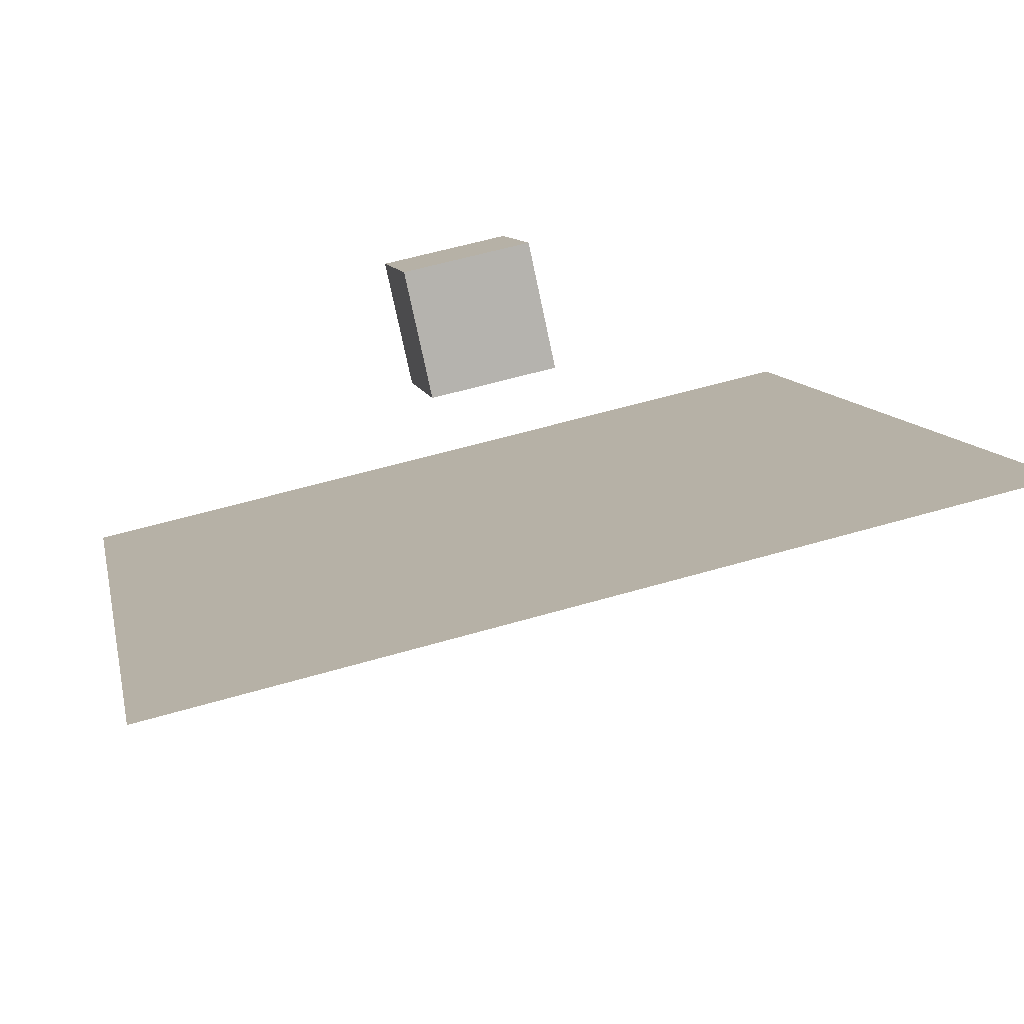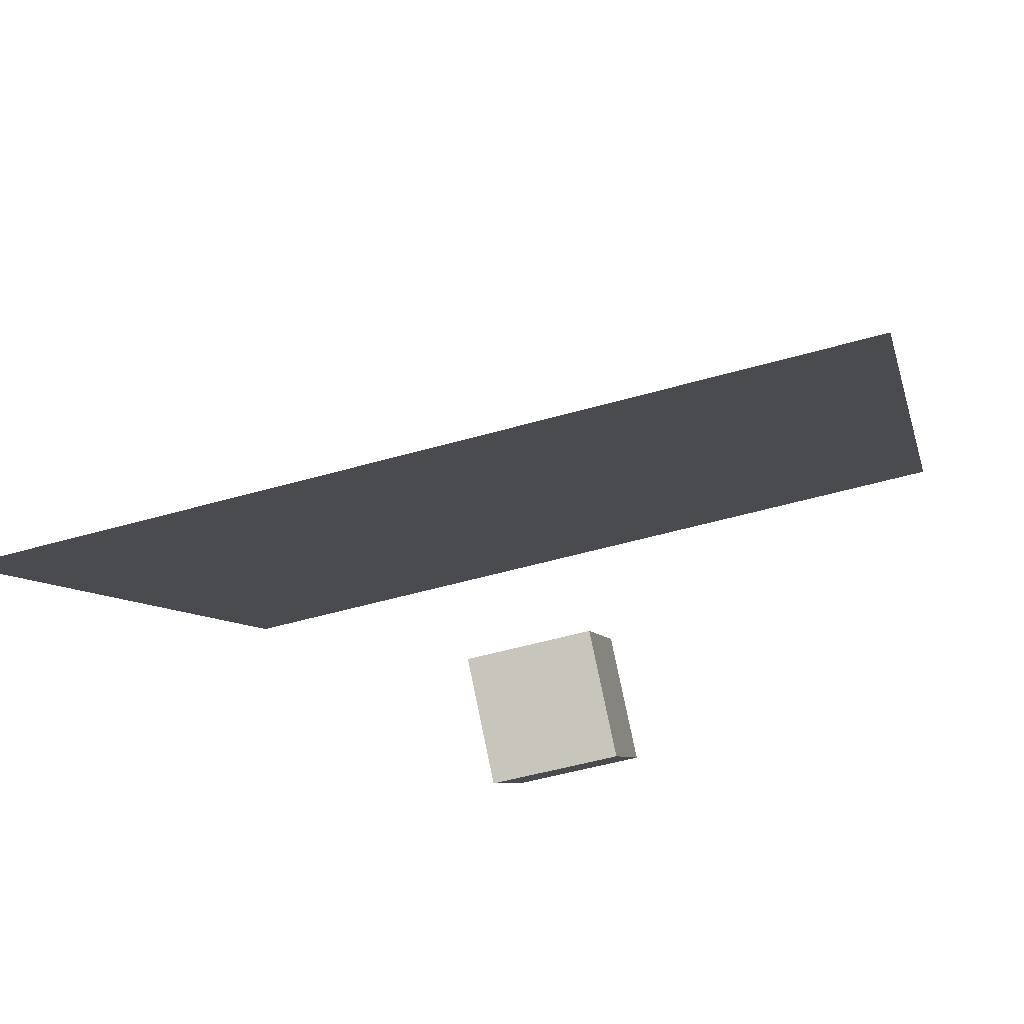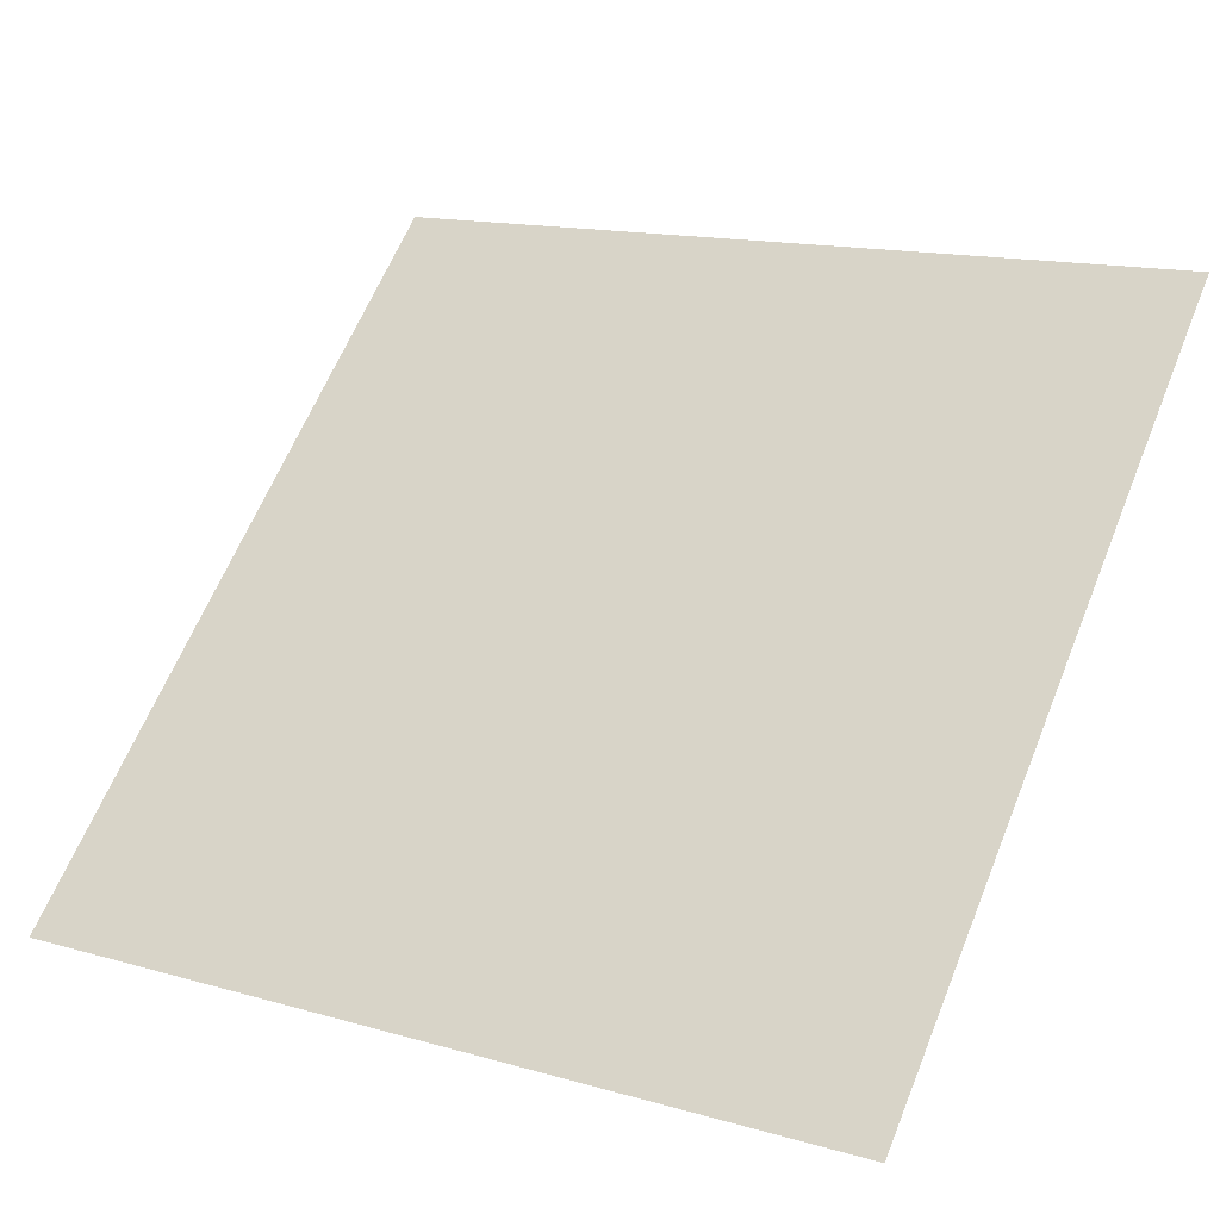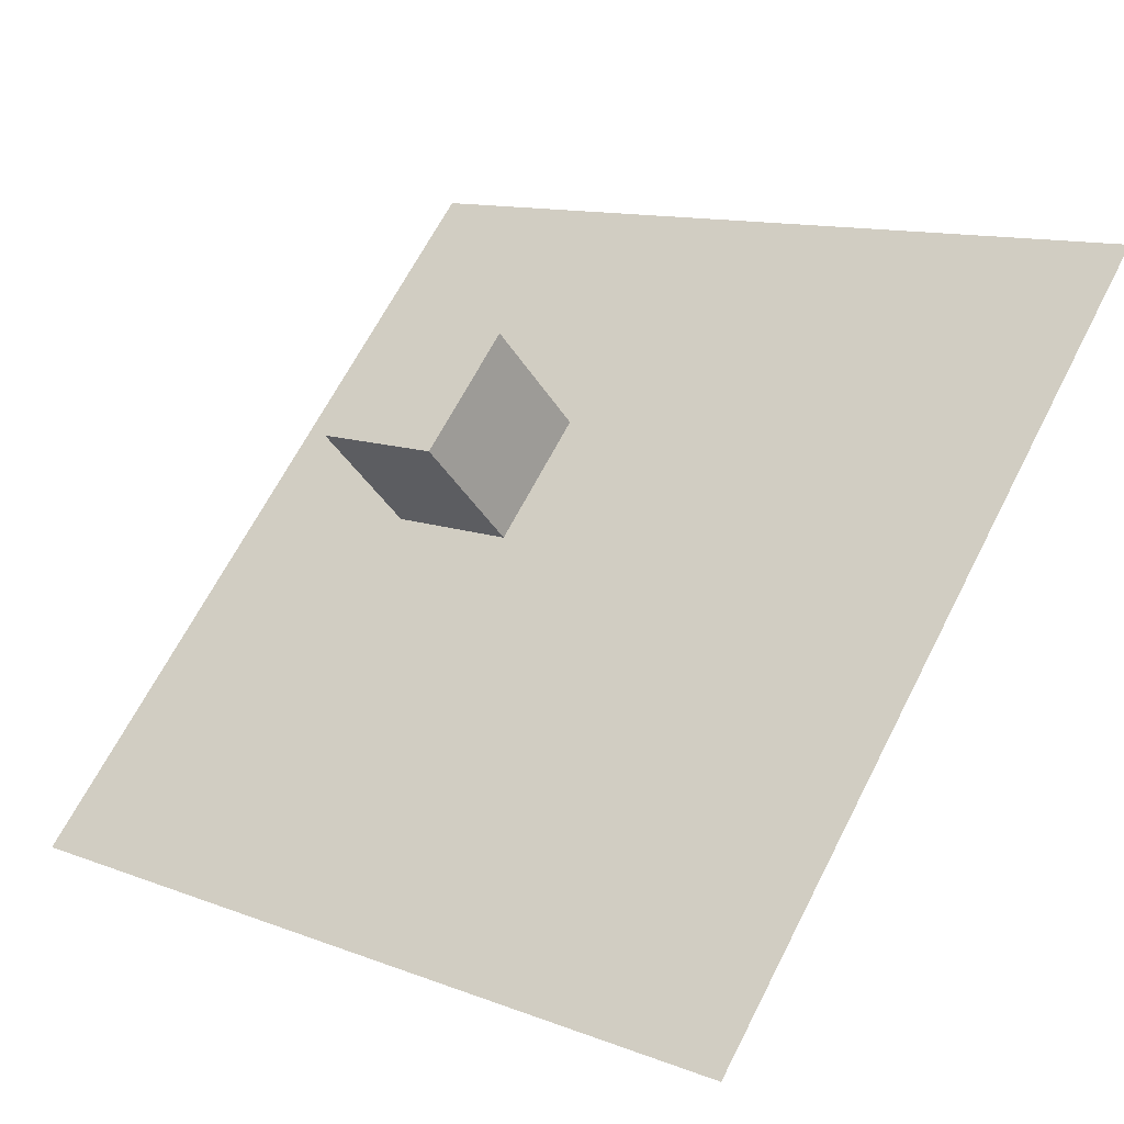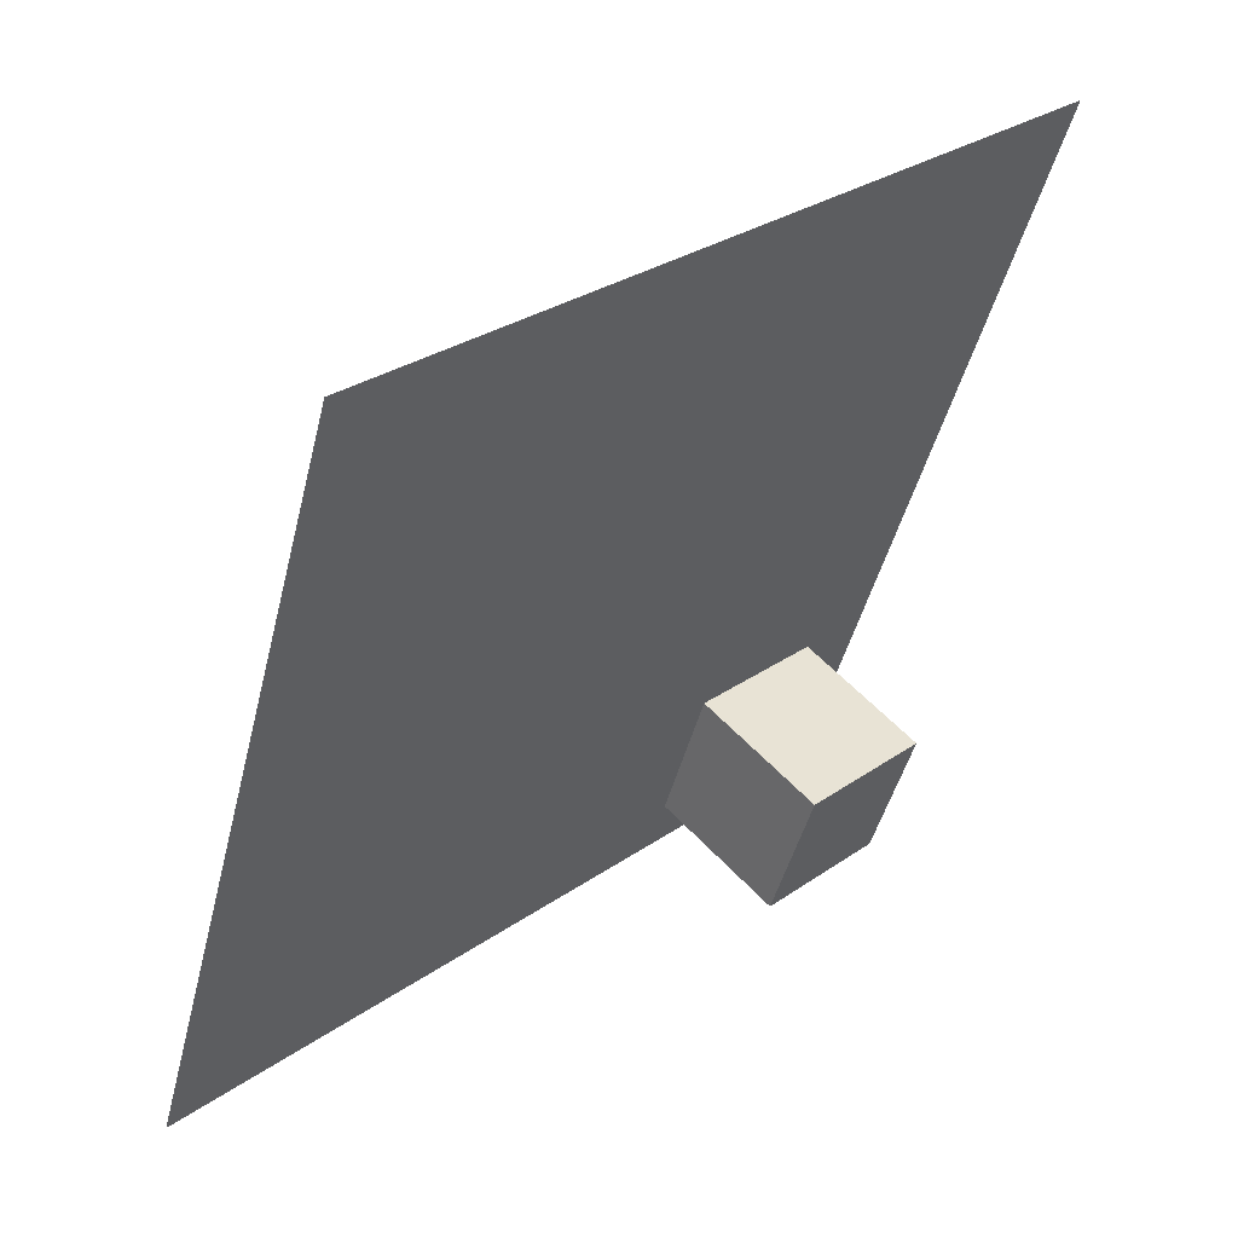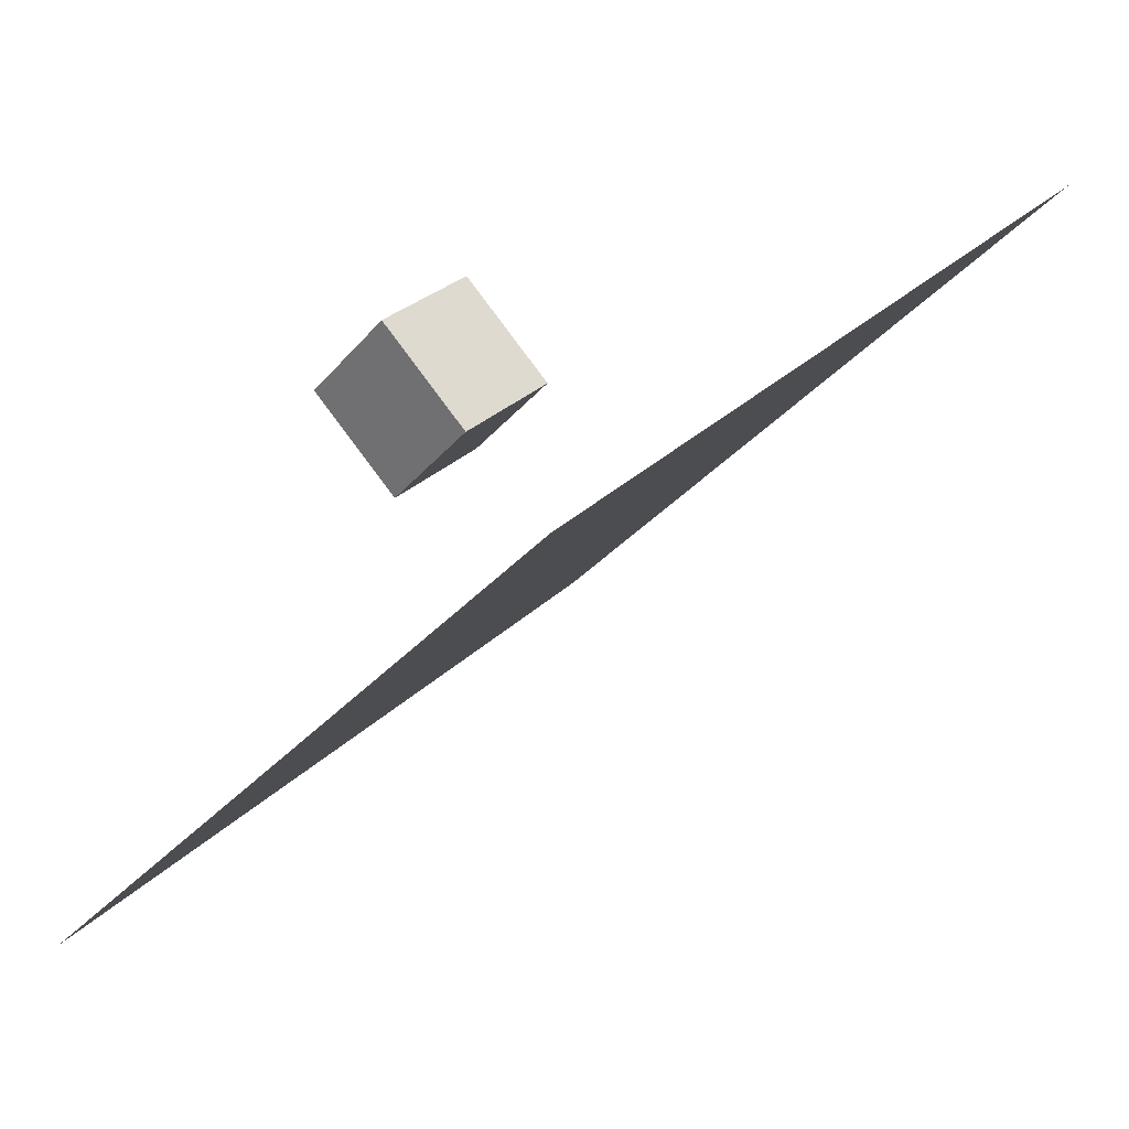
<metadata>
{"format":"obj","ext":"obj","renderer":"f3d","projection":"perspective","resolution":1024,"background":"white","views":[{"elev":57.6,"azim":-16.9,"up":"+Y"},{"elev":-52.1,"azim":17.2,"up":"+Z"},{"elev":14.7,"azim":31.5,"up":"+Z"},{"elev":12.2,"azim":-138.6,"up":"+Y"},{"elev":-46.3,"azim":76.2,"up":"+Z"},{"elev":-32.8,"azim":-123.6,"up":"+Y"}]}
</metadata>
<code>
o Cube
v 0.3033 -0.008899 -0.4289
v 0.3033 -0.4289 0.008899
v 0.3033 0.4289 -0.008899
v 0.3033 0.008899 0.4289
v -0.3033 -0.008899 -0.4289
v -0.3033 -0.4289 0.008899
v -0.3033 0.4289 -0.008899
v -0.3033 0.008899 0.4289
f 1 5 7 3
f 4 3 7 8
f 8 7 5 6
f 6 2 4 8
f 2 1 3 4
f 6 5 1 2
o Plane
v -2 0.751 2.106
v 2 0.751 2.106
v -2 -2.136 -0.6629
v 2 -2.136 -0.6629
f 9 10 12 11

</code>
